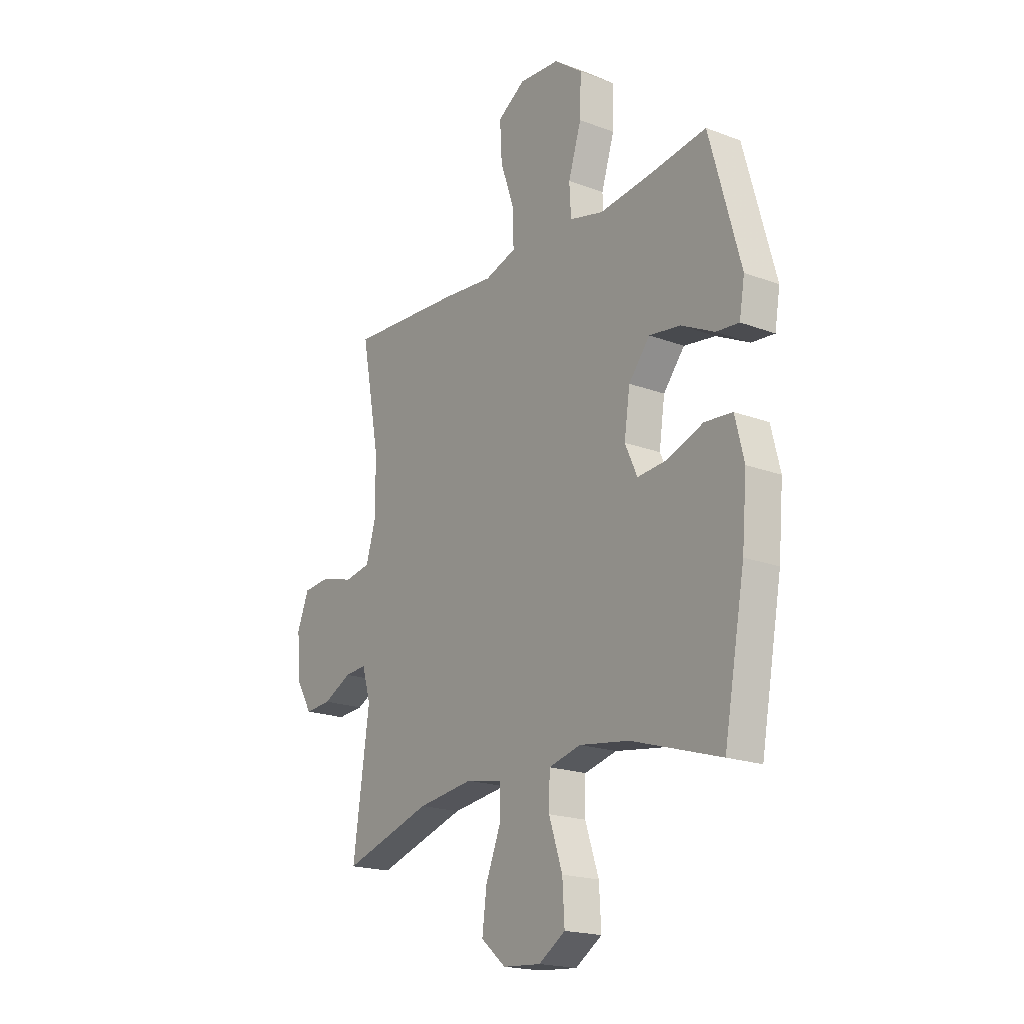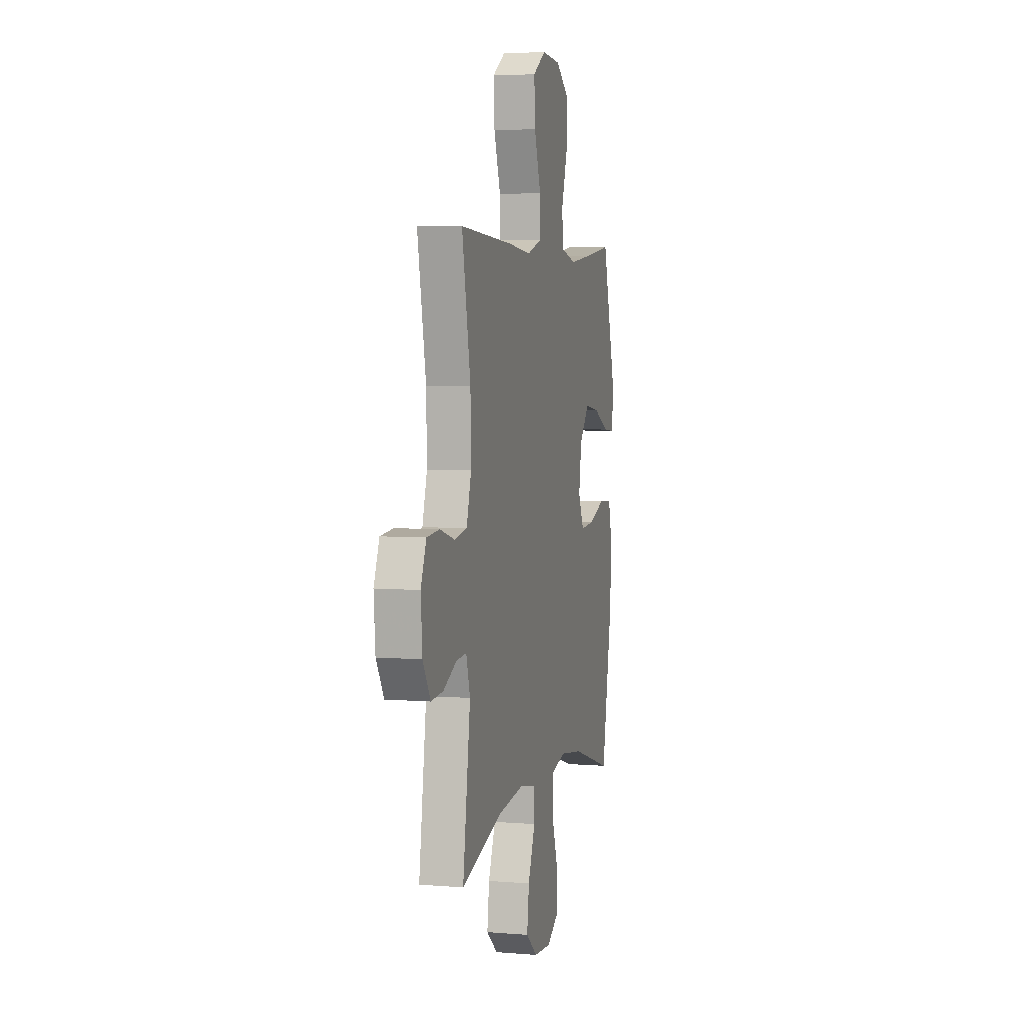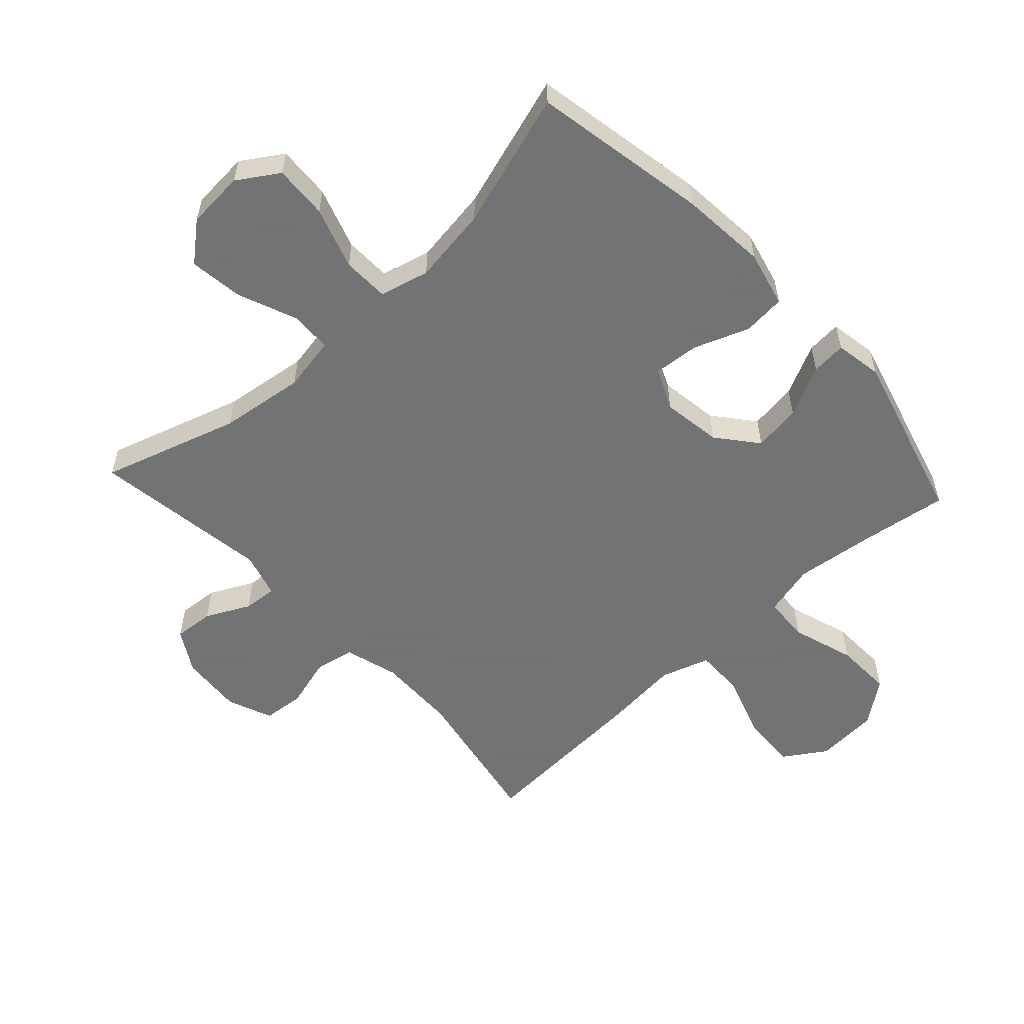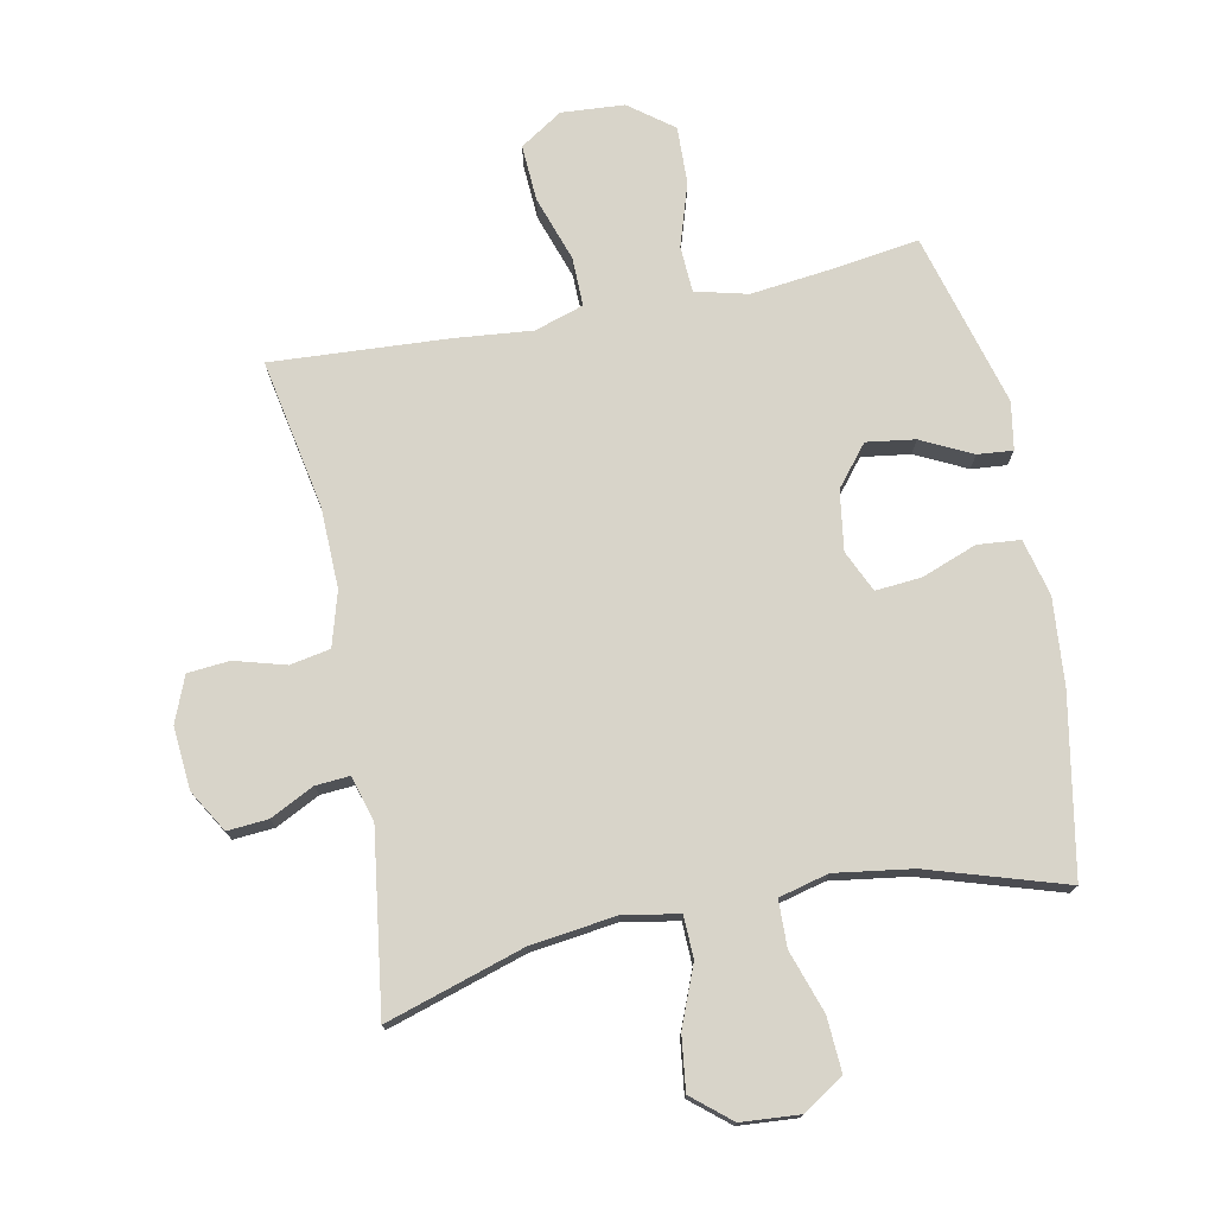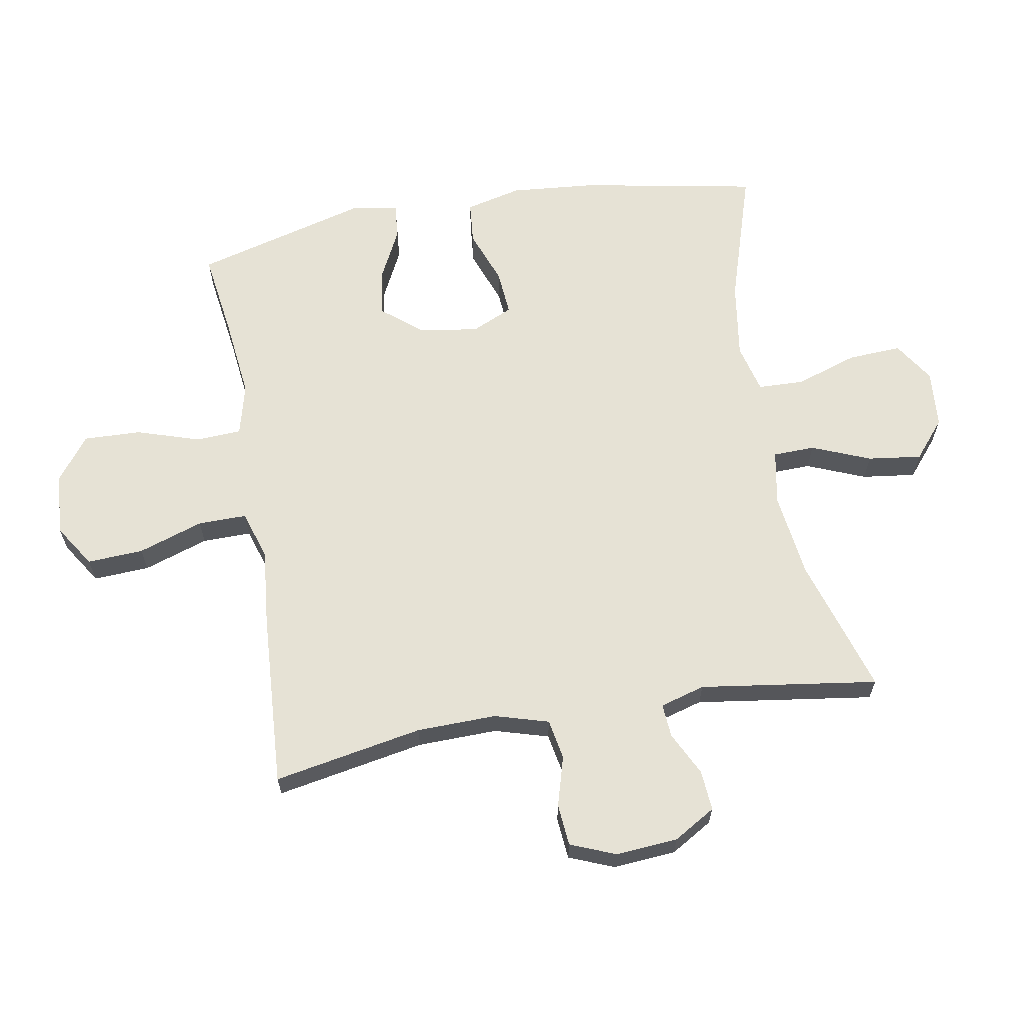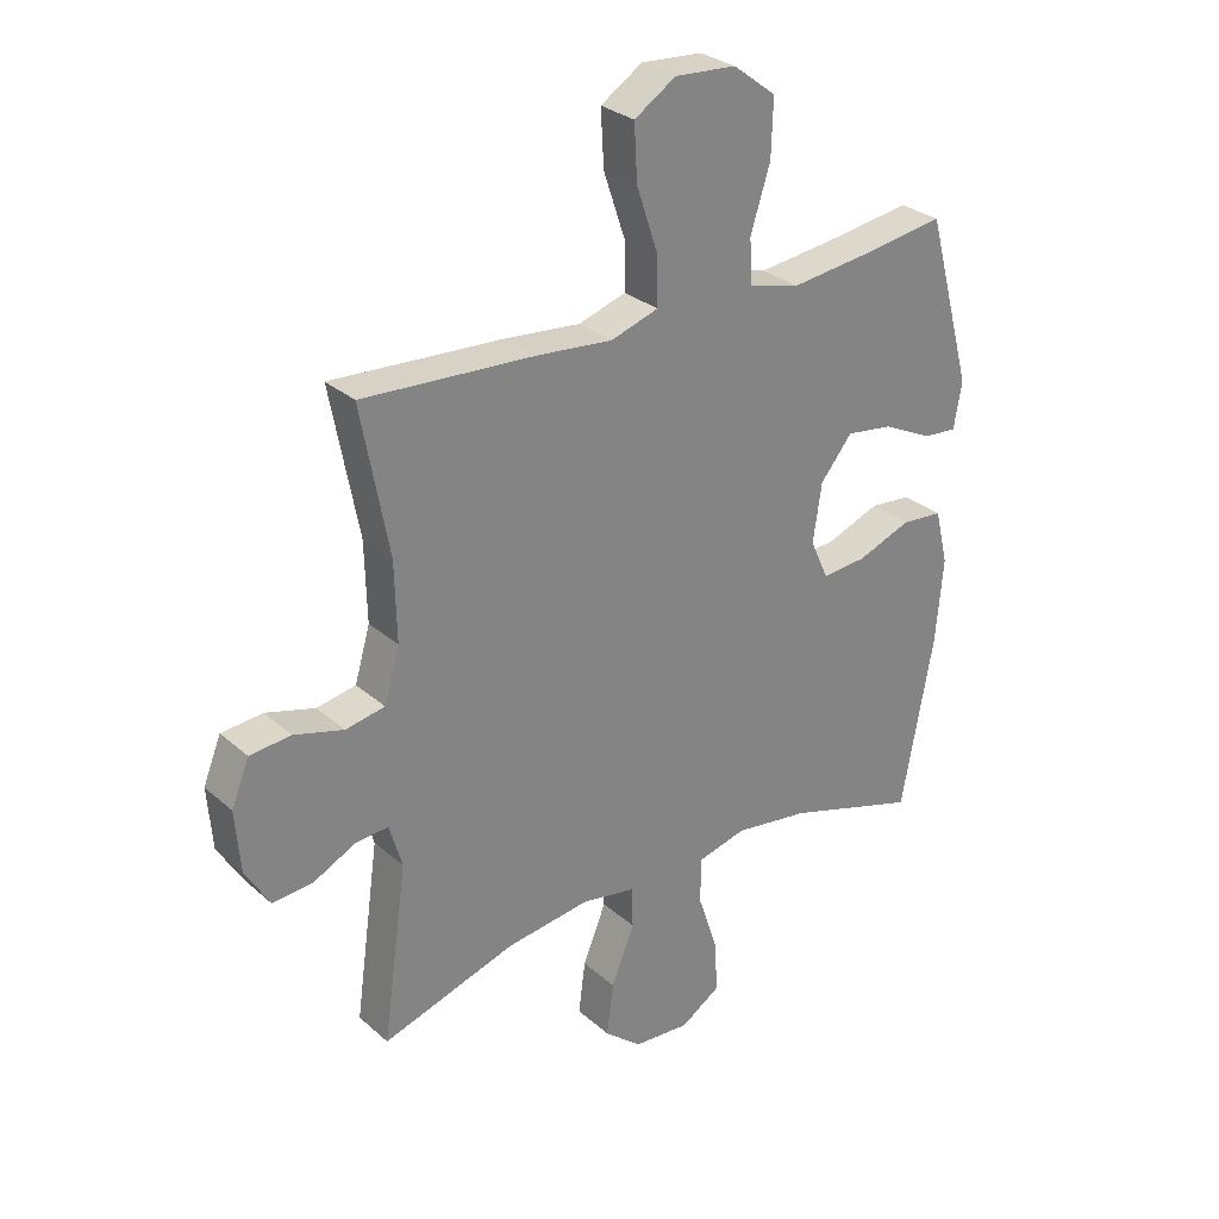
<metadata>
{"format":"obj","ext":"obj","renderer":"f3d","projection":"perspective","resolution":1024,"background":"white","views":[{"elev":-19.4,"azim":-125.3,"up":"+Z"},{"elev":4.7,"azim":104.6,"up":"+Z"},{"elev":-55.7,"azim":-137.3,"up":"+Y"},{"elev":75.0,"azim":168.7,"up":"+Y"},{"elev":64.0,"azim":80.2,"up":"+Y"},{"elev":29.2,"azim":141.8,"up":"+Z"}]}
</metadata>
<code>
v 0.5 0.07 0.5
v 0.455 0.07 0.261
v 0.452 0.07 0.133
v 0.477 0.07 0.047
v 0.541 0.07 0.035
v 0.622 0.07 0.058
v 0.689 0.07 0.052
v 0.718 0.07 -0.02
v 0.71 0.07 -0.12
v 0.67 0.07 -0.187
v 0.605 0.07 -0.182
v 0.535 0.07 -0.147
v 0.481 0.07 -0.143
v 0.46 0.07 -0.215
v 0.5 0.07 -0.5
v 0.281 0.07 -0.432
v 0.144 0.07 -0.414
v 0.056 0.07 -0.43
v 0.054 0.07 -0.497
v 0.092 0.07 -0.591
v 0.103 0.07 -0.677
v 0.042 0.07 -0.728
v -0.051 0.07 -0.735
v -0.116 0.07 -0.693
v -0.111 0.07 -0.607
v -0.078 0.07 -0.508
v -0.08 0.07 -0.434
v -0.159 0.07 -0.414
v -0.282 0.07 -0.432
v -0.5 0.07 -0.5
v -0.552 0.07 -0.217
v -0.564 0.07 -0.079
v -0.542 0.07 0.011
v -0.474 0.07 0.017
v -0.386 0.07 -0.016
v -0.313 0.07 -0.022
v -0.283 0.07 0.044
v -0.297 0.07 0.139
v -0.349 0.07 0.203
v -0.426 0.07 0.192
v -0.507 0.07 0.152
v -0.563 0.07 0.147
v -0.576 0.07 0.223
v -0.5 0.07 0.5
v -0.361 0.07 0.48
v -0.232 0.07 0.465
v -0.149 0.07 0.486
v -0.145 0.07 0.559
v -0.177 0.07 0.66
v -0.18 0.07 0.752
v -0.11 0.07 0.805
v -0.01 0.07 0.812
v 0.058 0.07 0.768
v 0.053 0.07 0.678
v 0.018 0.07 0.574
v 0.017 0.07 0.496
v 0.095 0.07 0.471
v 0.218 0.07 0.483
v 0.5 0 0.5
v 0.455 0 0.261
v 0.452 0 0.133
v 0.477 0 0.047
v 0.541 0 0.035
v 0.622 0 0.058
v 0.689 0 0.052
v 0.718 0 -0.02
v 0.71 0 -0.12
v 0.67 0 -0.187
v 0.605 0 -0.182
v 0.535 0 -0.147
v 0.481 0 -0.143
v 0.46 0 -0.215
v 0.5 0 -0.5
v 0.281 0 -0.432
v 0.144 0 -0.414
v 0.056 0 -0.43
v 0.054 0 -0.497
v 0.092 0 -0.591
v 0.103 0 -0.677
v 0.042 0 -0.728
v -0.051 0 -0.735
v -0.116 0 -0.693
v -0.111 0 -0.607
v -0.078 0 -0.508
v -0.08 0 -0.434
v -0.159 0 -0.414
v -0.282 0 -0.432
v -0.5 0 -0.5
v -0.552 0 -0.217
v -0.564 0 -0.079
v -0.542 0 0.011
v -0.474 0 0.017
v -0.386 0 -0.016
v -0.313 0 -0.022
v -0.283 0 0.044
v -0.297 0 0.139
v -0.349 0 0.203
v -0.426 0 0.192
v -0.507 0 0.152
v -0.563 0 0.147
v -0.576 0 0.223
v -0.5 0 0.5
v -0.361 0 0.48
v -0.232 0 0.465
v -0.149 0 0.486
v -0.145 0 0.559
v -0.177 0 0.66
v -0.18 0 0.752
v -0.11 0 0.805
v -0.01 0 0.812
v 0.058 0 0.768
v 0.053 0 0.678
v 0.018 0 0.574
v 0.017 0 0.496
v 0.095 0 0.471
v 0.218 0 0.483
f 57 58 1 2
f 56 57 2 3
f 52 53 54 55
f 52 55 56
f 51 52 56
f 48 49 50 51
f 47 48 51 56
f 46 47 56 3
f 42 43 44 45
f 40 41 42 45
f 39 40 45 46
f 38 39 46 3
f 32 33 34 35
f 32 35 36
f 29 30 31 32
f 28 29 32 36
f 27 28 36 37
f 23 24 25 26
f 23 26 27
f 22 23 27
f 19 20 21 22
f 18 19 22 27
f 17 18 27 37
f 14 15 16
f 13 14 16 17
f 9 10 11 12
f 9 12 13
f 8 9 13
f 5 6 7 8
f 4 5 8 13
f 13 17 37 38
f 3 4 13 38
f 60 59 116 115
f 61 60 115 114
f 113 112 111 110
f 114 113 110
f 114 110 109
f 109 108 107 106
f 114 109 106 105
f 61 114 105 104
f 103 102 101 100
f 103 100 99 98
f 104 103 98 97
f 61 104 97 96
f 93 92 91 90
f 94 93 90
f 90 89 88 87
f 94 90 87 86
f 95 94 86 85
f 84 83 82 81
f 85 84 81
f 85 81 80
f 80 79 78 77
f 85 80 77 76
f 95 85 76 75
f 74 73 72
f 75 74 72 71
f 70 69 68 67
f 71 70 67
f 71 67 66
f 66 65 64 63
f 71 66 63 62
f 96 95 75 71
f 96 71 62 61
f 1 59 60 2
f 2 60 61 3
f 3 61 62 4
f 4 62 63 5
f 5 63 64 6
f 6 64 65 7
f 7 65 66 8
f 8 66 67 9
f 9 67 68 10
f 10 68 69 11
f 11 69 70 12
f 12 70 71 13
f 13 71 72 14
f 14 72 73 15
f 15 73 74 16
f 16 74 75 17
f 17 75 76 18
f 18 76 77 19
f 19 77 78 20
f 20 78 79 21
f 21 79 80 22
f 22 80 81 23
f 23 81 82 24
f 24 82 83 25
f 25 83 84 26
f 26 84 85 27
f 27 85 86 28
f 28 86 87 29
f 29 87 88 30
f 30 88 89 31
f 31 89 90 32
f 32 90 91 33
f 33 91 92 34
f 34 92 93 35
f 35 93 94 36
f 36 94 95 37
f 37 95 96 38
f 38 96 97 39
f 39 97 98 40
f 40 98 99 41
f 41 99 100 42
f 42 100 101 43
f 43 101 102 44
f 44 102 103 45
f 45 103 104 46
f 46 104 105 47
f 47 105 106 48
f 48 106 107 49
f 49 107 108 50
f 50 108 109 51
f 51 109 110 52
f 52 110 111 53
f 53 111 112 54
f 54 112 113 55
f 55 113 114 56
f 56 114 115 57
f 57 115 116 58
f 58 116 59 1

</code>
